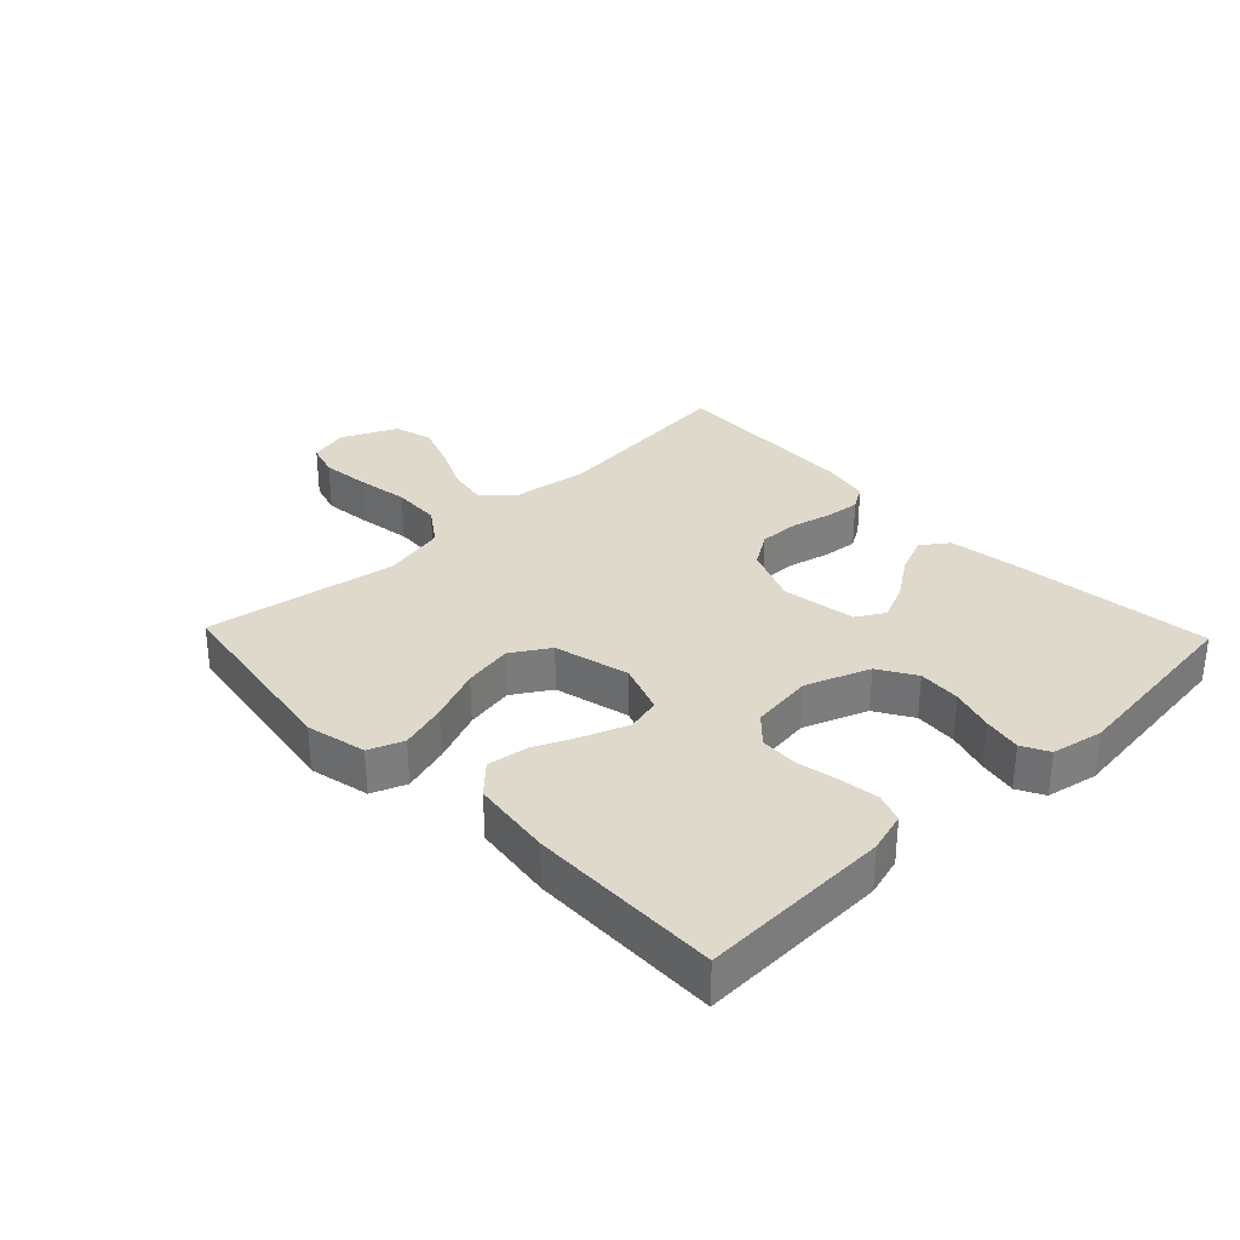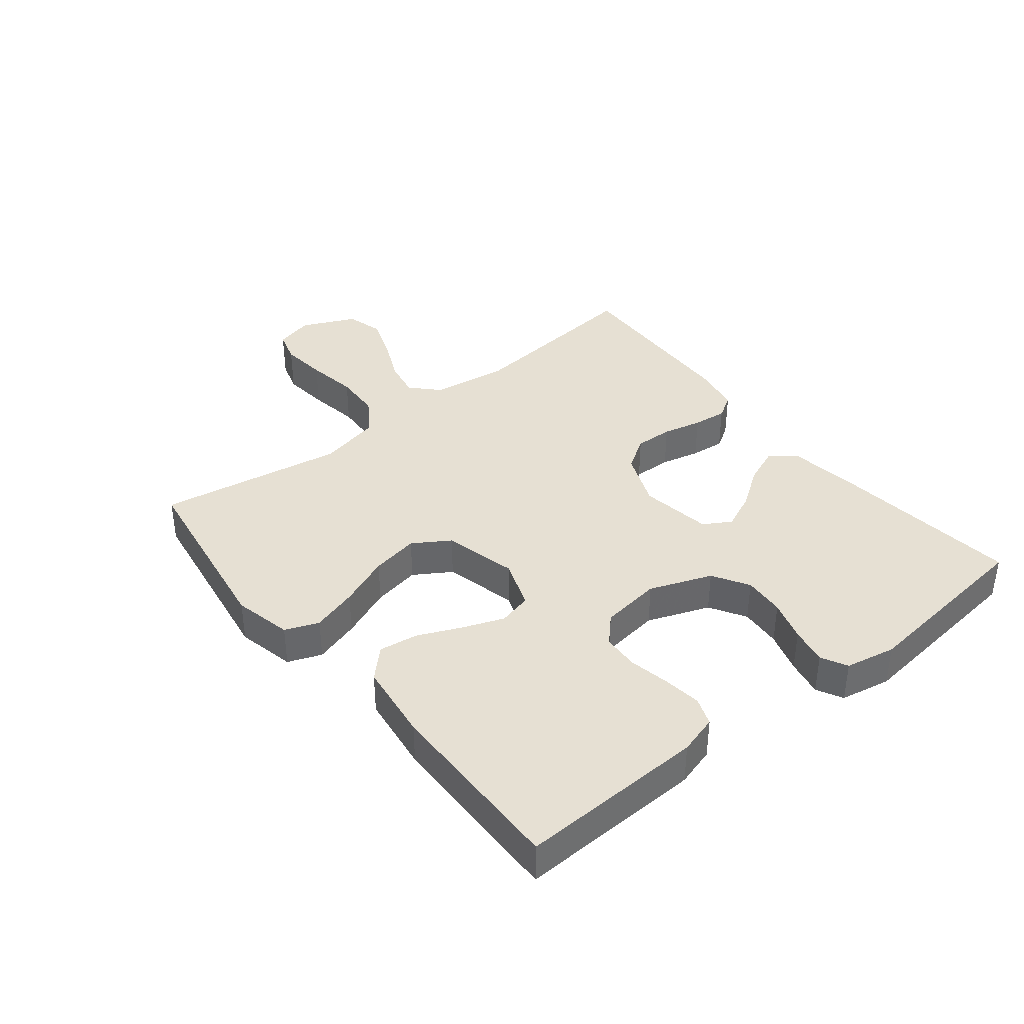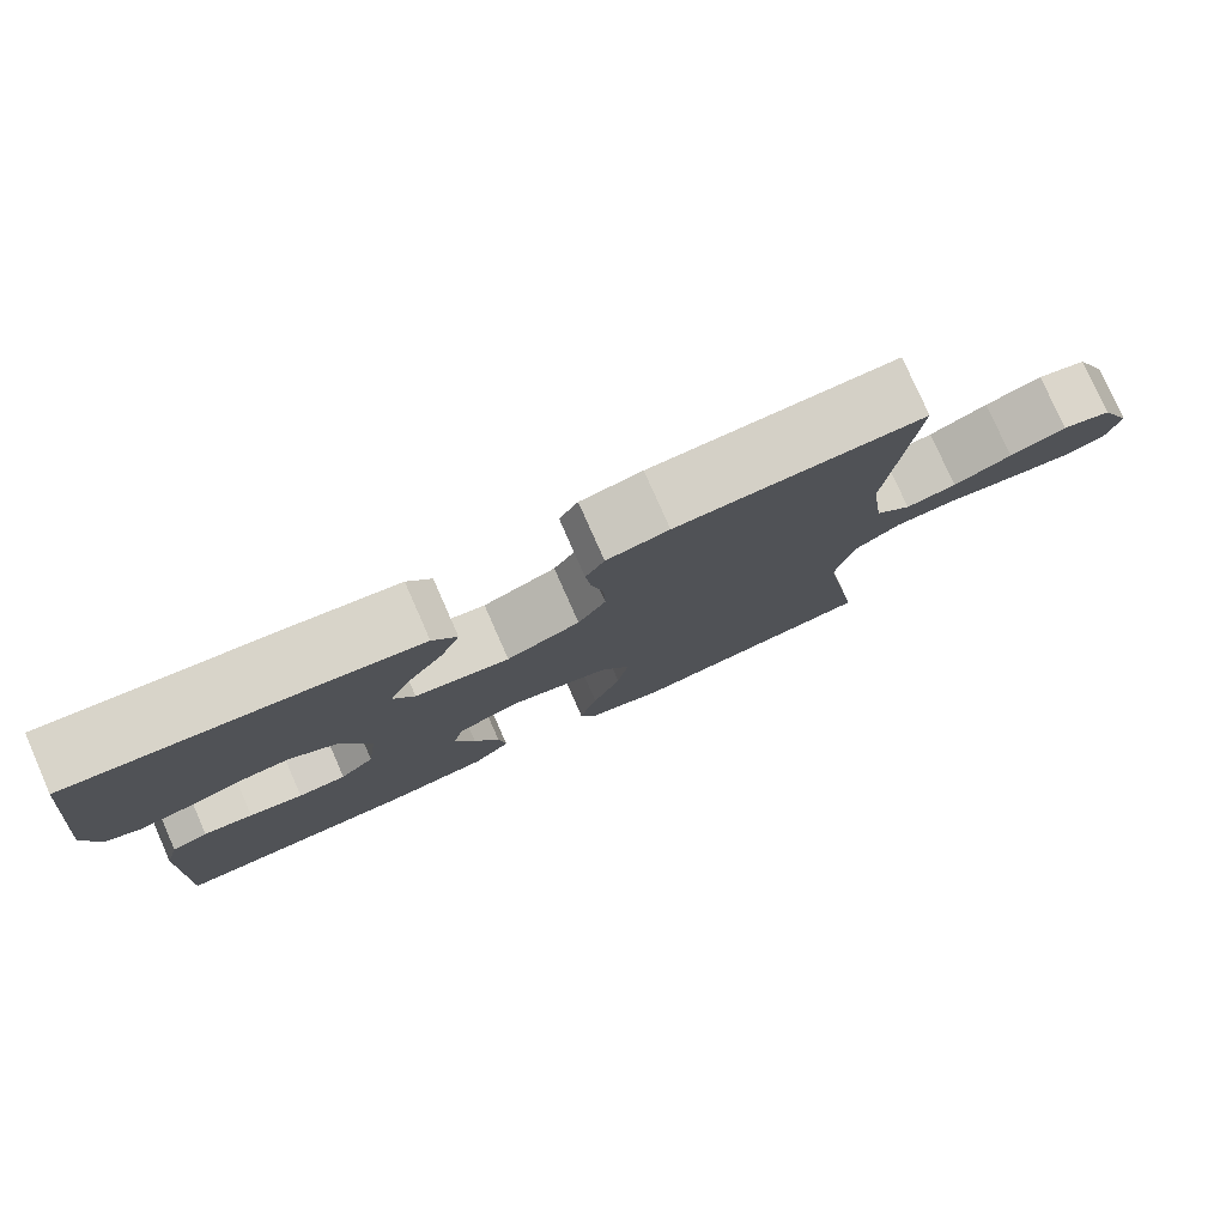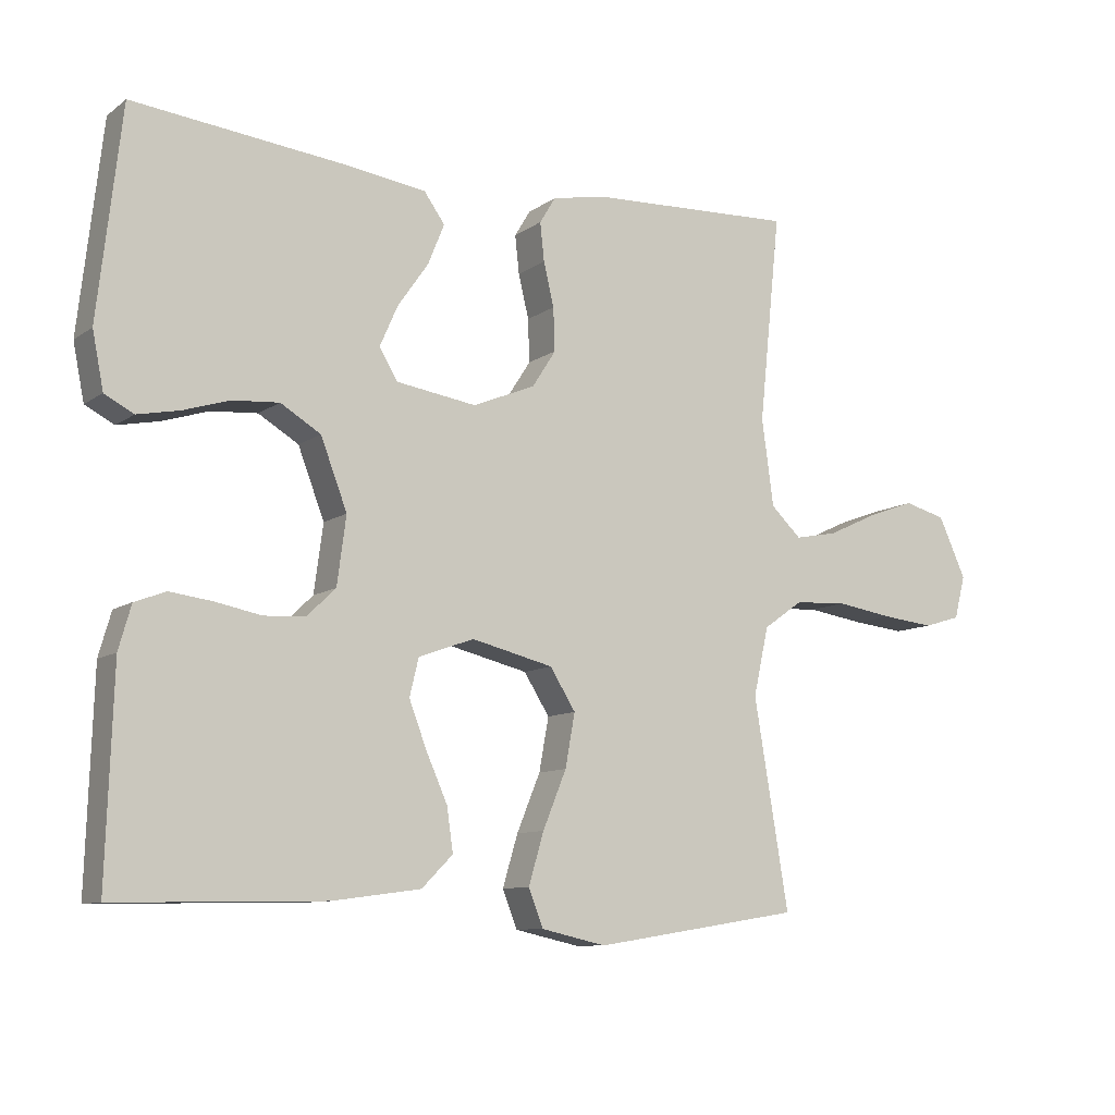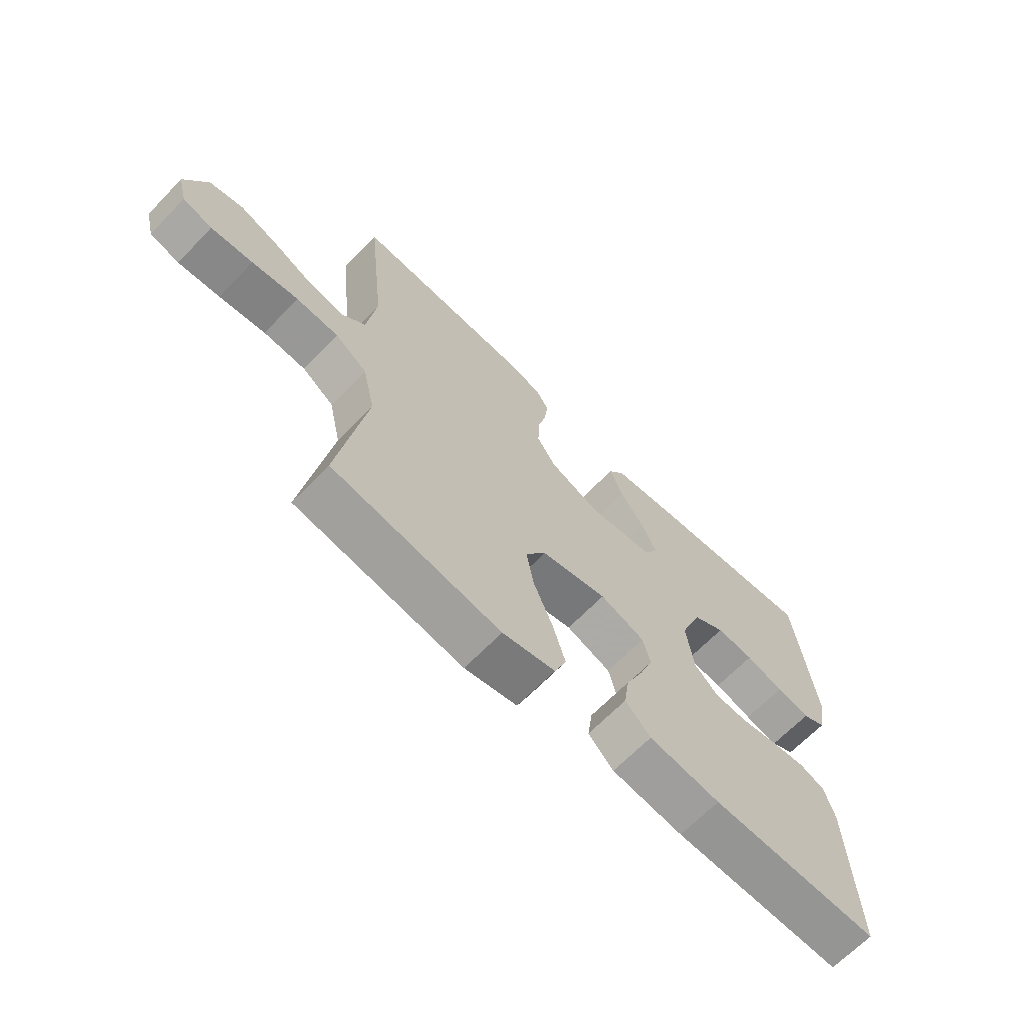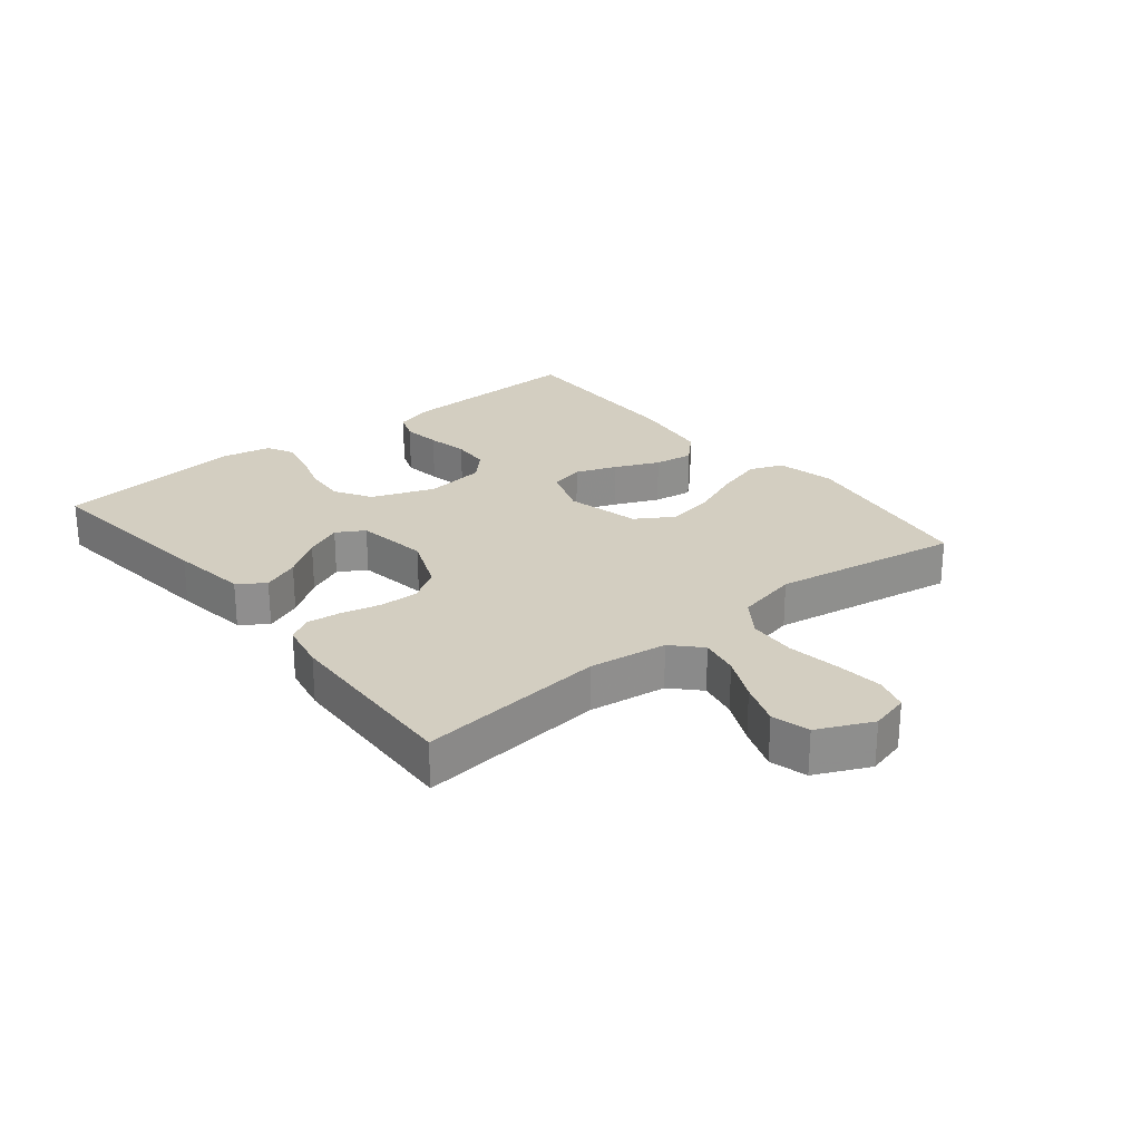
<metadata>
{"format":"obj","ext":"obj","renderer":"f3d","projection":"perspective","resolution":1024,"background":"white","views":[{"elev":31.8,"azim":-133.8,"up":"+Y"},{"elev":38.5,"azim":-128.7,"up":"+Y"},{"elev":78.8,"azim":-23.8,"up":"+Z"},{"elev":-9.6,"azim":-30.4,"up":"+Z"},{"elev":-66.6,"azim":135.9,"up":"+Z"},{"elev":25.3,"azim":51.0,"up":"+Y"}]}
</metadata>
<code>
v -0.5 0.07 0.5
v -0.2 0.07 0.467
v -0.078 0.07 0.45
v -0.048 0.07 0.408
v -0.072 0.07 0.349
v -0.116 0.07 0.286
v -0.142 0.07 0.227
v -0.116 0.07 0.183
v 0 0.07 0.165
v 0.09 0.07 0.202
v 0.124 0.07 0.255
v 0.122 0.07 0.317
v 0.107 0.07 0.38
v 0.101 0.07 0.435
v 0.124 0.07 0.473
v 0.2 0.07 0.488
v 0.5 0.07 0.5
v 0.469 0.07 0.2
v 0.486 0.07 0.075
v 0.53 0.07 0.033
v 0.592 0.07 0.045
v 0.663 0.07 0.078
v 0.732 0.07 0.103
v 0.792 0.07 0.087
v 0.832 0.07 0
v 0.816 0.07 -0.062
v 0.763 0.07 -0.078
v 0.688 0.07 -0.07
v 0.605 0.07 -0.057
v 0.529 0.07 -0.061
v 0.472 0.07 -0.101
v 0.45 0.07 -0.2
v 0.5 0.07 -0.5
v 0.2 0.07 -0.547
v 0.106 0.07 -0.526
v 0.085 0.07 -0.472
v 0.107 0.07 -0.398
v 0.141 0.07 -0.315
v 0.155 0.07 -0.238
v 0.118 0.07 -0.179
v 0 0.07 -0.15
v -0.08 0.07 -0.179
v -0.093 0.07 -0.233
v -0.068 0.07 -0.299
v -0.037 0.07 -0.369
v -0.028 0.07 -0.432
v -0.073 0.07 -0.477
v -0.2 0.07 -0.494
v -0.5 0.07 -0.5
v -0.49 0.07 -0.2
v -0.472 0.07 -0.137
v -0.427 0.07 -0.12
v -0.366 0.07 -0.128
v -0.3 0.07 -0.141
v -0.241 0.07 -0.138
v -0.199 0.07 -0.098
v -0.186 0.07 0
v -0.224 0.07 0.1
v -0.282 0.07 0.135
v -0.349 0.07 0.13
v -0.416 0.07 0.109
v -0.476 0.07 0.097
v -0.518 0.07 0.119
v -0.534 0.07 0.2
v -0.5 0 0.5
v -0.2 0 0.467
v -0.078 0 0.45
v -0.048 0 0.408
v -0.072 0 0.349
v -0.116 0 0.286
v -0.142 0 0.227
v -0.116 0 0.183
v 0 0 0.165
v 0.09 0 0.202
v 0.124 0 0.255
v 0.122 0 0.317
v 0.107 0 0.38
v 0.101 0 0.435
v 0.124 0 0.473
v 0.2 0 0.488
v 0.5 0 0.5
v 0.469 0 0.2
v 0.486 0 0.075
v 0.53 0 0.033
v 0.592 0 0.045
v 0.663 0 0.078
v 0.732 0 0.103
v 0.792 0 0.087
v 0.832 0 0
v 0.816 0 -0.062
v 0.763 0 -0.078
v 0.688 0 -0.07
v 0.605 0 -0.057
v 0.529 0 -0.061
v 0.472 0 -0.101
v 0.45 0 -0.2
v 0.5 0 -0.5
v 0.2 0 -0.547
v 0.106 0 -0.526
v 0.085 0 -0.472
v 0.107 0 -0.398
v 0.141 0 -0.315
v 0.155 0 -0.238
v 0.118 0 -0.179
v 0 0 -0.15
v -0.08 0 -0.179
v -0.093 0 -0.233
v -0.068 0 -0.299
v -0.037 0 -0.369
v -0.028 0 -0.432
v -0.073 0 -0.477
v -0.2 0 -0.494
v -0.5 0 -0.5
v -0.49 0 -0.2
v -0.472 0 -0.137
v -0.427 0 -0.12
v -0.366 0 -0.128
v -0.3 0 -0.141
v -0.241 0 -0.138
v -0.199 0 -0.098
v -0.186 0 0
v -0.224 0 0.1
v -0.282 0 0.135
v -0.349 0 0.13
v -0.416 0 0.109
v -0.476 0 0.097
v -0.518 0 0.119
v -0.534 0 0.2
f 60 61 62 63
f 59 60 63 64
f 51 52 53 54
f 49 50 51 54
f 49 54 55
f 48 49 55 56
f 44 45 46 47
f 43 44 47 48
f 42 43 48 56
f 35 36 37 38
f 35 38 39
f 32 33 34 35
f 31 32 35 39
f 30 31 39 40
f 26 27 28 29
f 24 25 26 29
f 24 29 30
f 21 22 23 24
f 21 24 30 40
f 15 16 17 18
f 15 18 19
f 12 13 14 15
f 11 12 15 19
f 10 11 19 20
f 3 4 5 6
f 3 6 7
f 2 3 7
f 59 64 1 2
f 58 59 2 7
f 57 58 7 8
f 41 42 56 57
f 41 57 8 9
f 20 21 40 41
f 9 10 20 41
f 127 126 125 124
f 128 127 124 123
f 118 117 116 115
f 118 115 114 113
f 119 118 113
f 120 119 113 112
f 111 110 109 108
f 112 111 108 107
f 120 112 107 106
f 102 101 100 99
f 103 102 99
f 99 98 97 96
f 103 99 96 95
f 104 103 95 94
f 93 92 91 90
f 93 90 89 88
f 94 93 88
f 88 87 86 85
f 104 94 88 85
f 82 81 80 79
f 83 82 79
f 79 78 77 76
f 83 79 76 75
f 84 83 75 74
f 70 69 68 67
f 71 70 67
f 71 67 66
f 66 65 128 123
f 71 66 123 122
f 72 71 122 121
f 121 120 106 105
f 73 72 121 105
f 105 104 85 84
f 105 84 74 73
f 1 65 66 2
f 2 66 67 3
f 3 67 68 4
f 4 68 69 5
f 5 69 70 6
f 6 70 71 7
f 7 71 72 8
f 8 72 73 9
f 9 73 74 10
f 10 74 75 11
f 11 75 76 12
f 12 76 77 13
f 13 77 78 14
f 14 78 79 15
f 15 79 80 16
f 16 80 81 17
f 17 81 82 18
f 18 82 83 19
f 19 83 84 20
f 20 84 85 21
f 21 85 86 22
f 22 86 87 23
f 23 87 88 24
f 24 88 89 25
f 25 89 90 26
f 26 90 91 27
f 27 91 92 28
f 28 92 93 29
f 29 93 94 30
f 30 94 95 31
f 31 95 96 32
f 32 96 97 33
f 33 97 98 34
f 34 98 99 35
f 35 99 100 36
f 36 100 101 37
f 37 101 102 38
f 38 102 103 39
f 39 103 104 40
f 40 104 105 41
f 41 105 106 42
f 42 106 107 43
f 43 107 108 44
f 44 108 109 45
f 45 109 110 46
f 46 110 111 47
f 47 111 112 48
f 48 112 113 49
f 49 113 114 50
f 50 114 115 51
f 51 115 116 52
f 52 116 117 53
f 53 117 118 54
f 54 118 119 55
f 55 119 120 56
f 56 120 121 57
f 57 121 122 58
f 58 122 123 59
f 59 123 124 60
f 60 124 125 61
f 61 125 126 62
f 62 126 127 63
f 63 127 128 64
f 64 128 65 1

</code>
